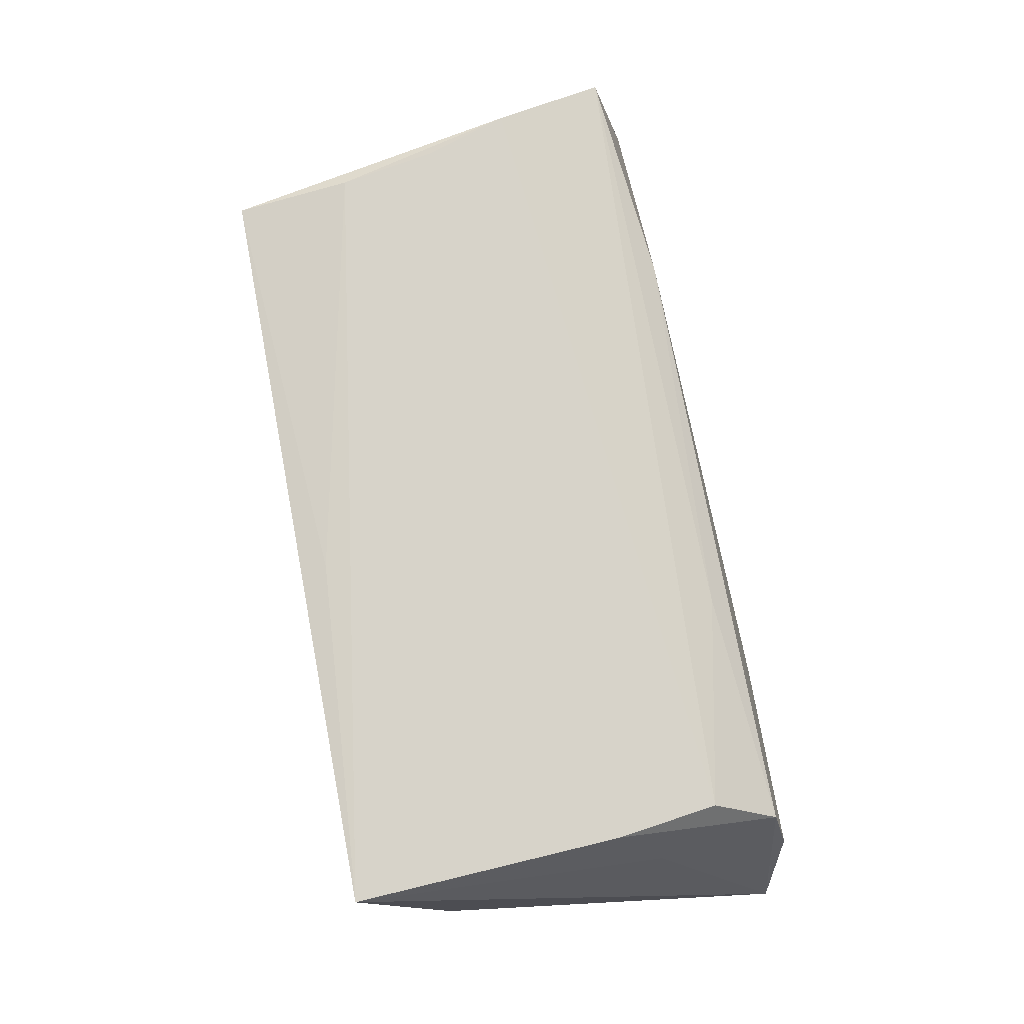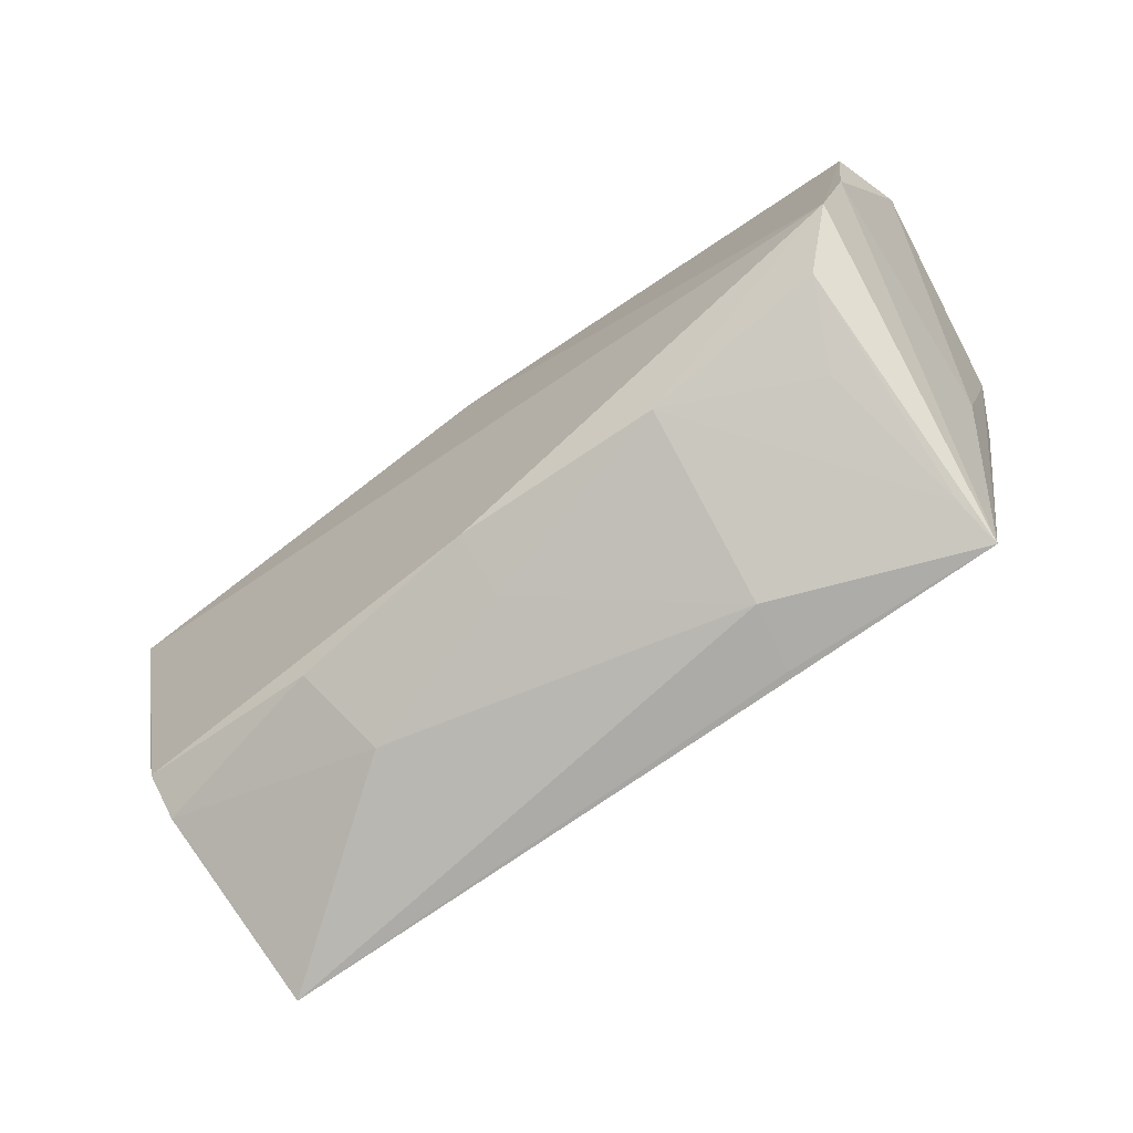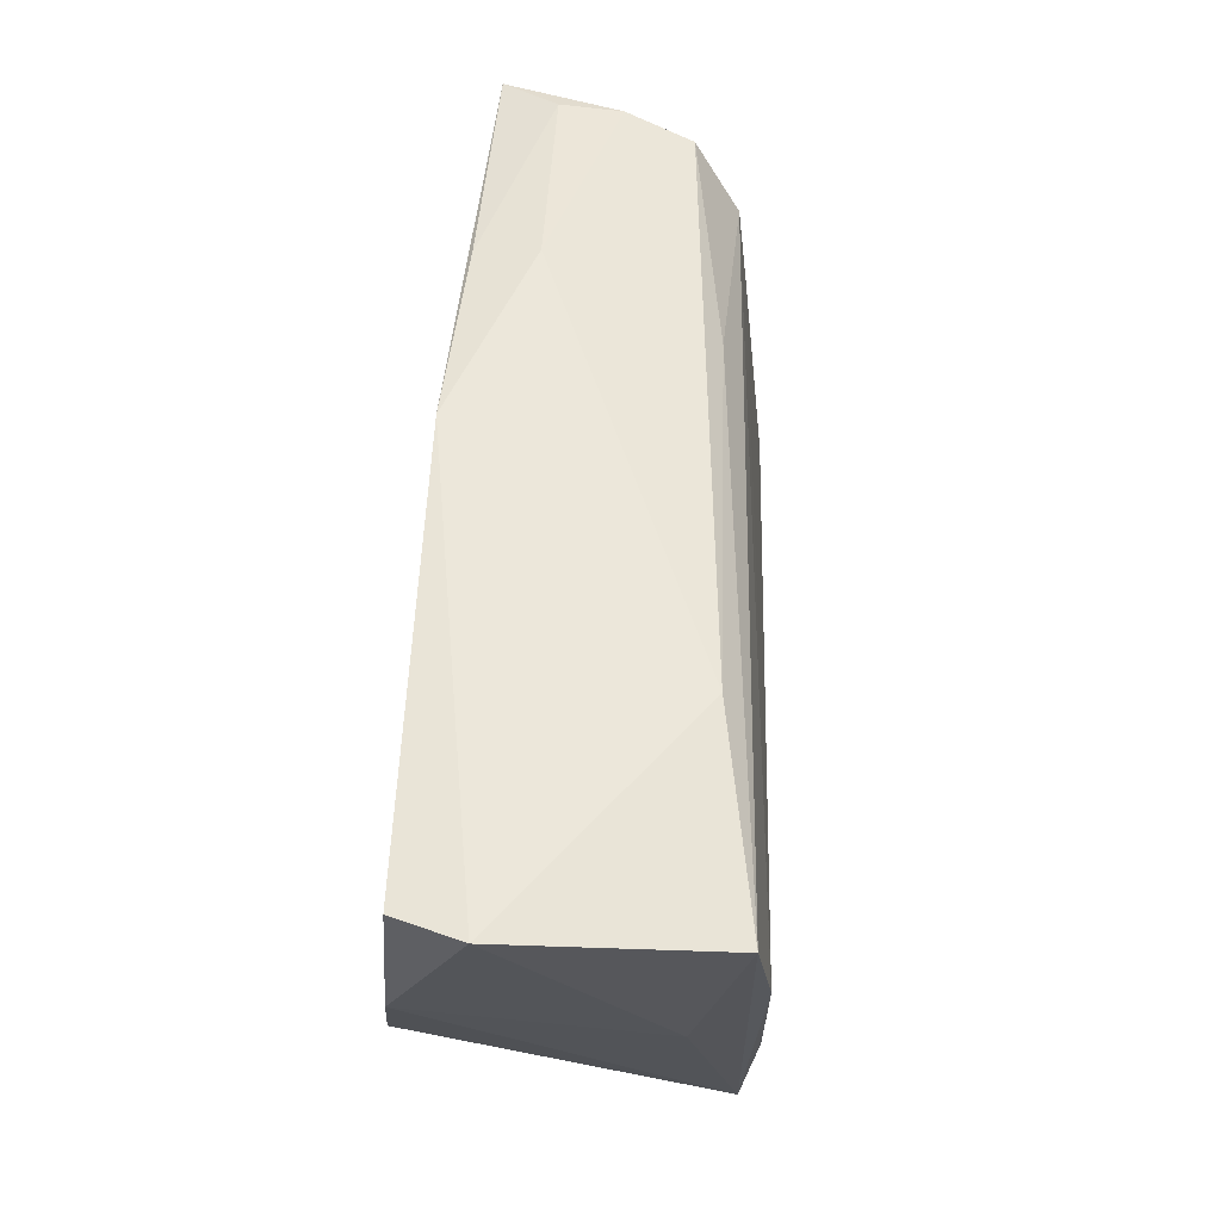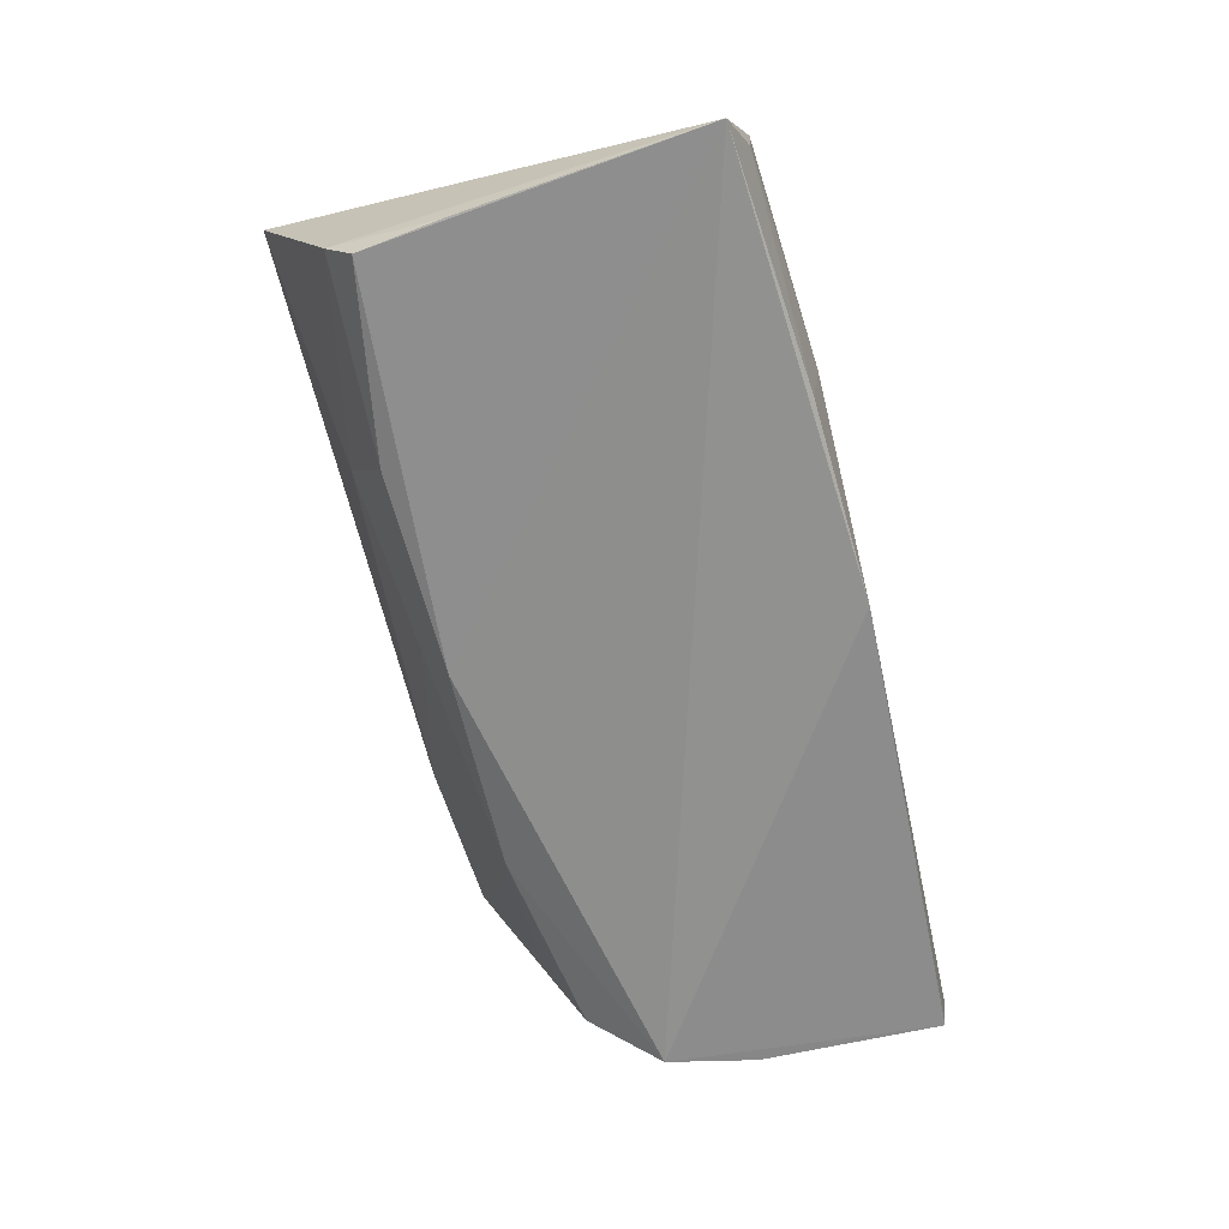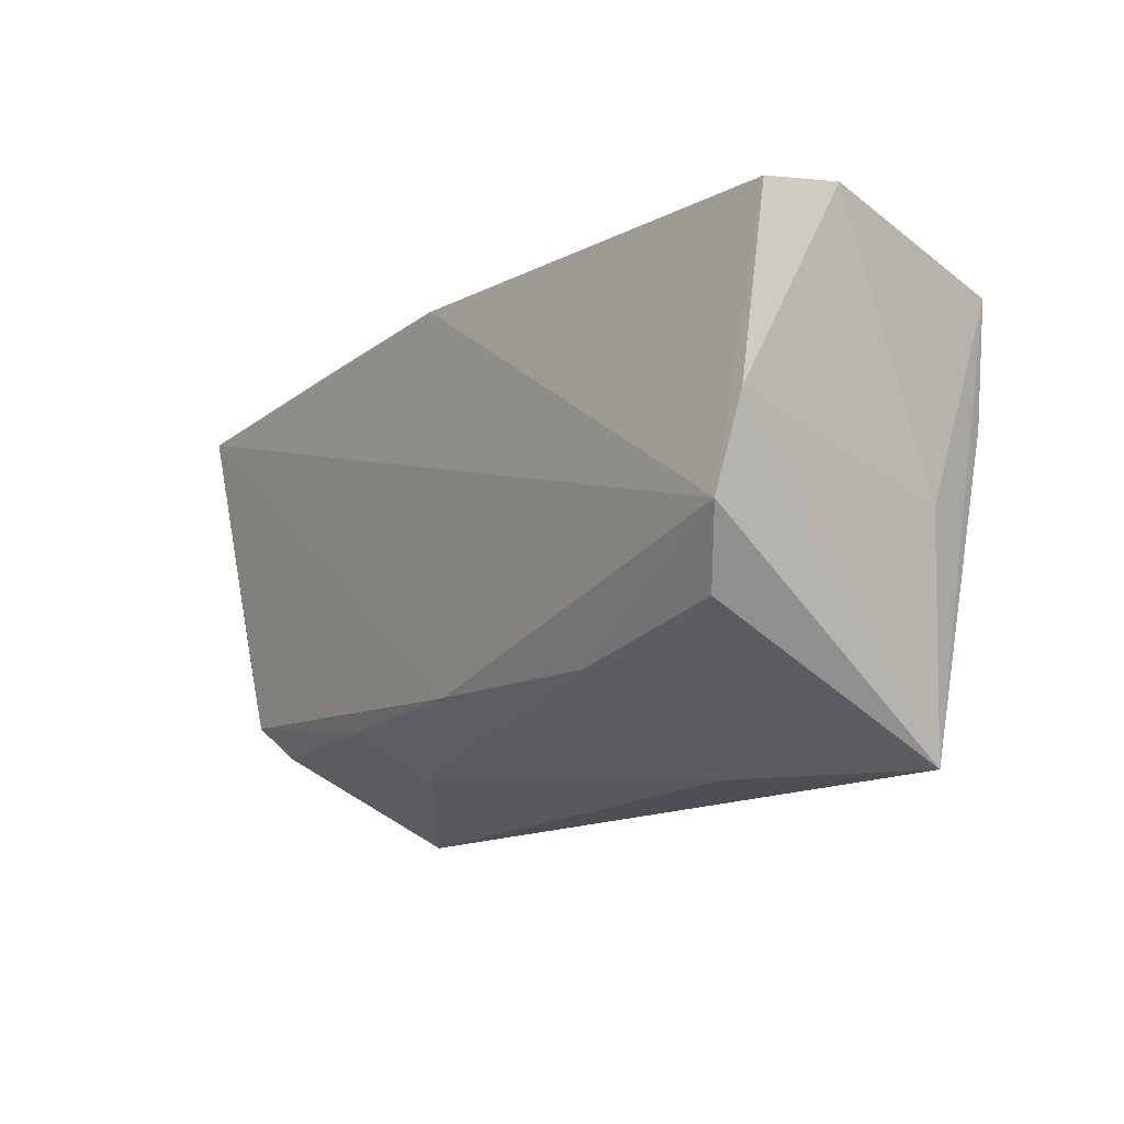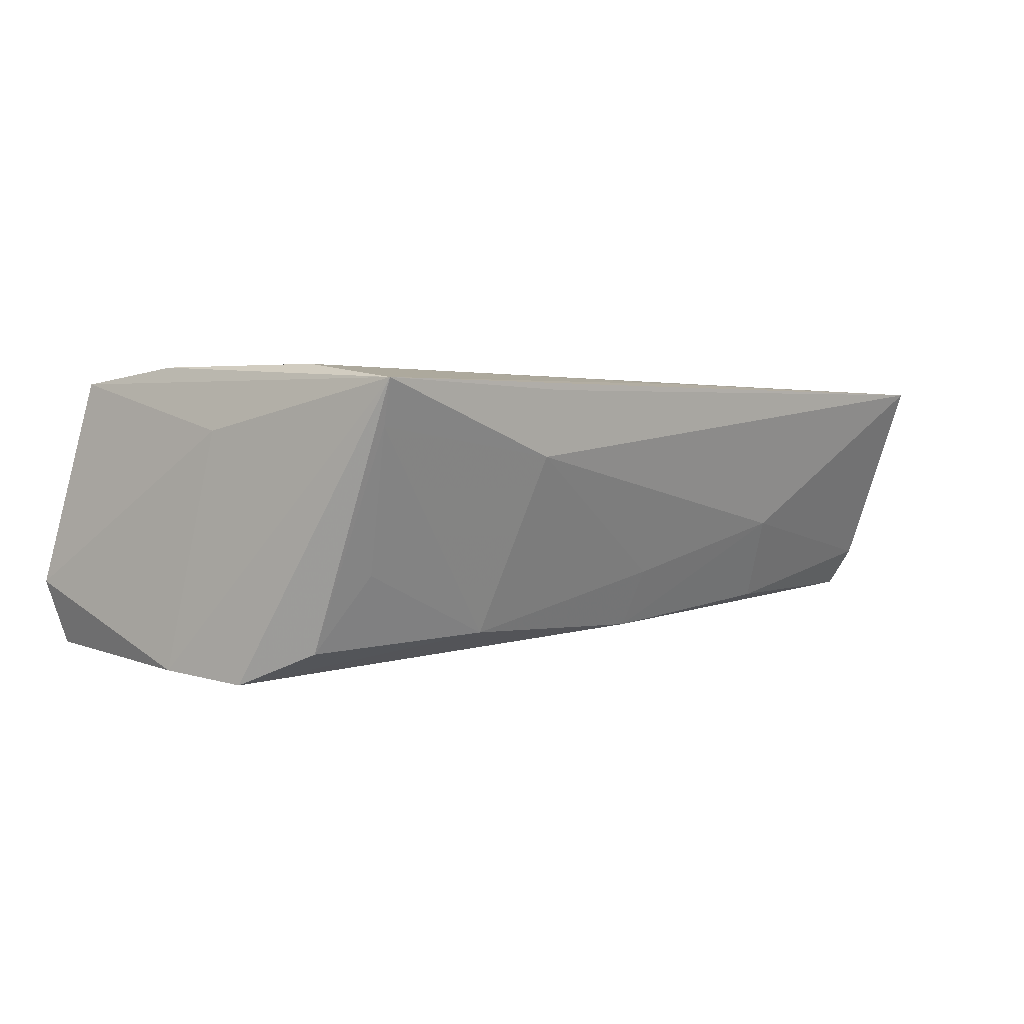
<metadata>
{"format":"obj","ext":"obj","renderer":"f3d","projection":"perspective","resolution":1024,"background":"white","views":[{"elev":74.9,"azim":79.3,"up":"+Z"},{"elev":-72.3,"azim":-144.0,"up":"+Y"},{"elev":53.8,"azim":-85.8,"up":"+Y"},{"elev":-64.7,"azim":104.2,"up":"+Z"},{"elev":-14.2,"azim":-127.6,"up":"+Y"},{"elev":2.5,"azim":-41.5,"up":"+Z"}]}
</metadata>
<code>
v 0.04724 0.01589 0.01167
v -0.05136 0.01992 0.01715
v 0.00406 0.02696 -0.01807
v 0.02823 0.02611 -0.01704
v 0.04906 0.003033 0.01295
v -0.0482 0.006148 0.01903
v -0.02 -0.02001 -0.01376
v 0.05099 -0.0306 0.01635
v -0.04124 -0.02836 0.0117
v -0.05255 0.0248 -0.01622
v 0.005725 -0.0231 -0.007317
v -0.04846 -0.004094 0.01123
v 0.05201 0.008547 0.004564
v 0.05324 0.02547 -0.009819
v -0.04231 -0.01625 -0.01507
v -0.01617 -0.03058 0.01612
v -0.01771 -0.02974 0.008079
v 0.0266 -0.02563 -0.001528
v -0.04753 -0.008045 -0.01908
v 0.02109 0.02125 0.01075
v 0.05443 -0.005869 -0.01288
v 0.005495 -0.01949 -0.01451
v -0.02551 0.02311 0.01267
v 0.008726 -0.02735 0.01728
v 0.0524 0.02564 -0.002136
v -0.04274 -0.01624 0.01903
v -0.04484 -0.004131 0.01903
v 0.05818 0.02381 -0.01683
v 0.05197 -0.02264 -0.001005
v 0.02955 -0.0203 -0.01185
v 0.04972 0.02399 0.00613
v -0.03772 -0.02119 -0.005766
v 0.0281 0.02717 -0.009482
v 0.05282 -0.01637 -0.01159
v -0.05518 0.02535 -0.008251
v -0.05072 0.002709 -0.01805
v 0.05288 -0.01991 -0.006767
v -0.04214 -0.0306 0.01719
f 12 2 35
f 21 34 28
f 28 34 22
f 22 19 28
f 2 12 38
f 38 19 15
f 23 33 35
f 35 2 23
f 25 14 33
f 33 23 25
f 25 23 31
f 28 14 25
f 25 31 28
f 5 31 1
f 13 8 28
f 28 31 13
f 13 5 8
f 13 31 5
f 28 19 3
f 3 19 10
f 3 10 35
f 35 33 3
f 10 19 36
f 35 10 36
f 36 12 35
f 36 38 12
f 19 38 36
f 30 22 34
f 15 19 7
f 19 22 7
f 16 17 8
f 8 38 16
f 16 38 17
f 2 1 20
f 20 1 31
f 20 23 2
f 31 23 20
f 28 3 4
f 4 3 33
f 4 14 28
f 33 14 4
f 37 30 34
f 34 21 37
f 28 8 37
f 37 21 28
f 8 17 18
f 30 37 18
f 22 30 18
f 15 7 32
f 17 38 9
f 9 7 17
f 9 32 7
f 9 38 15
f 15 32 9
f 24 38 8
f 2 38 6
f 6 27 8
f 8 5 6
f 6 1 2
f 5 1 6
f 29 37 8
f 8 18 29
f 29 18 37
f 17 7 11
f 11 18 17
f 11 7 22
f 22 18 11
f 26 6 38
f 27 6 26
f 38 24 26
f 8 27 26
f 26 24 8

</code>
